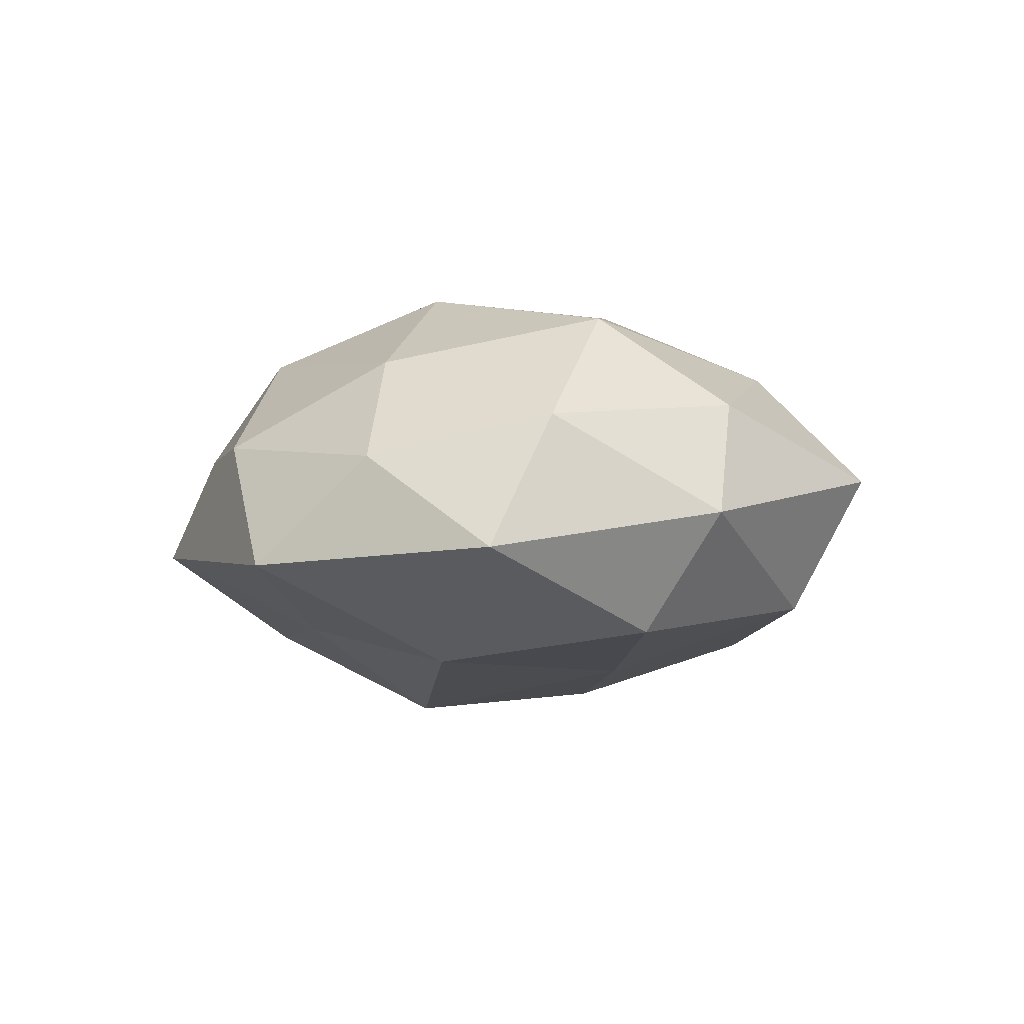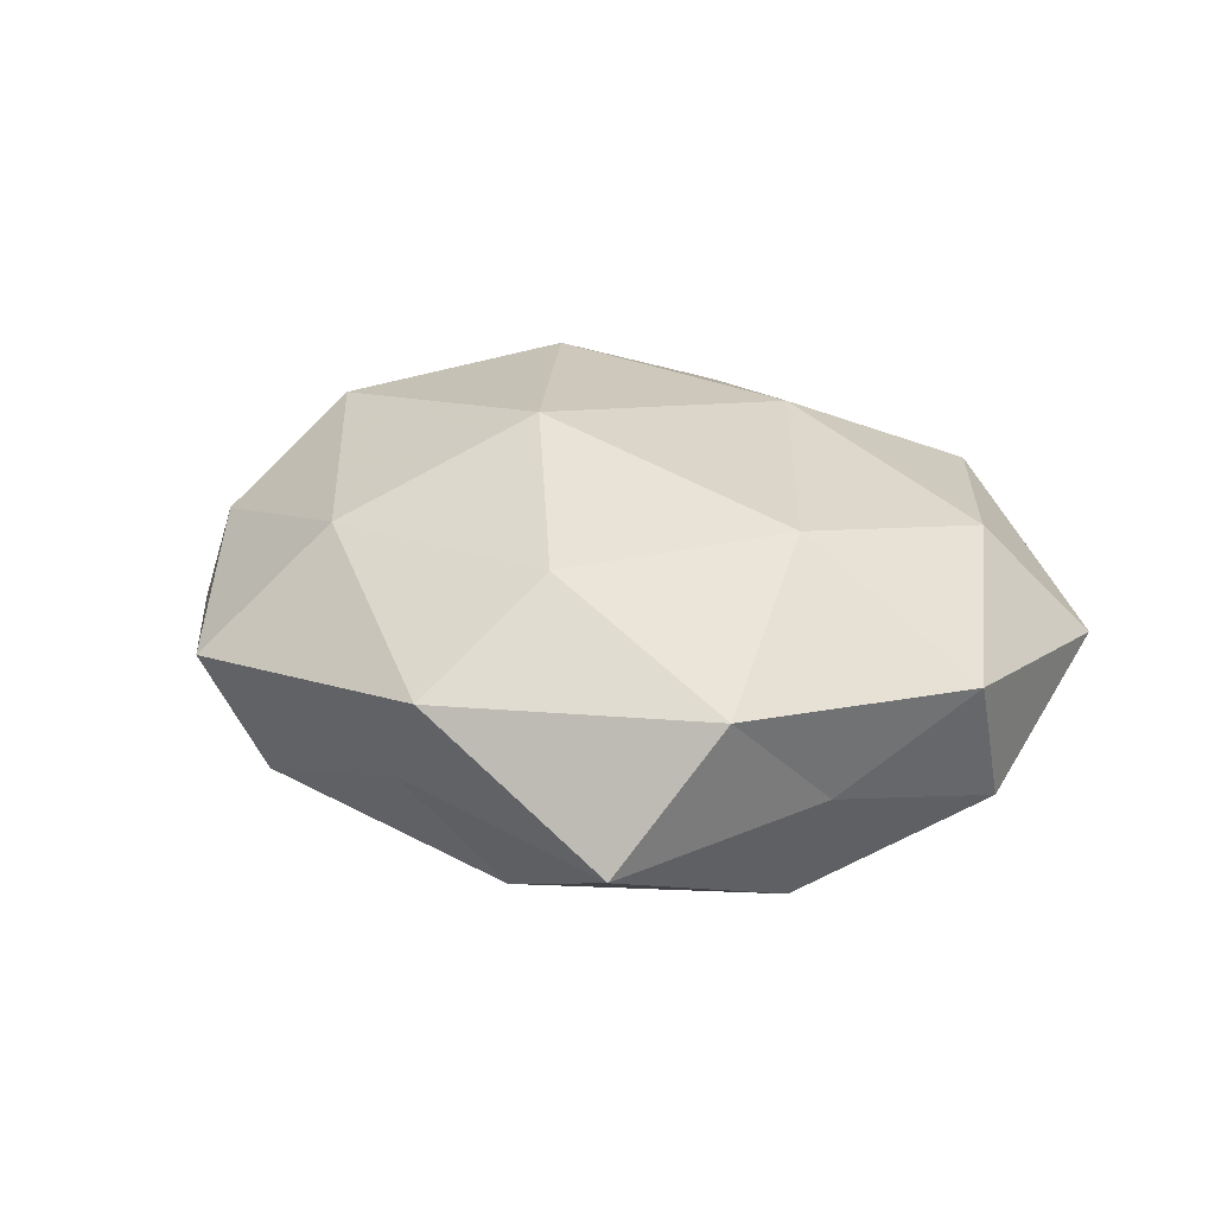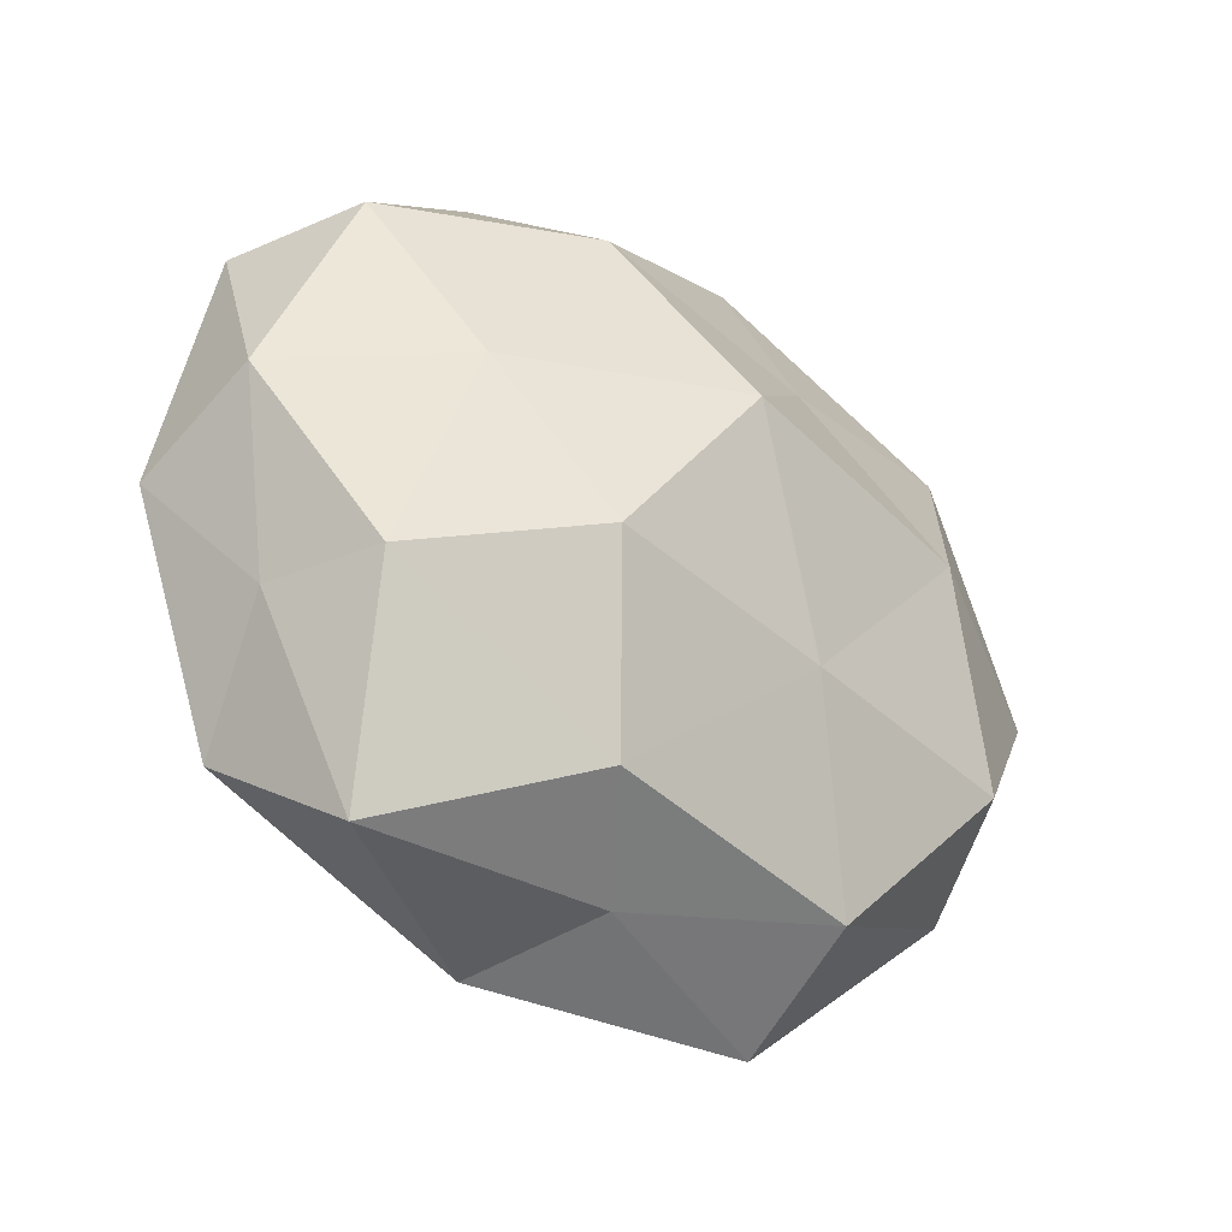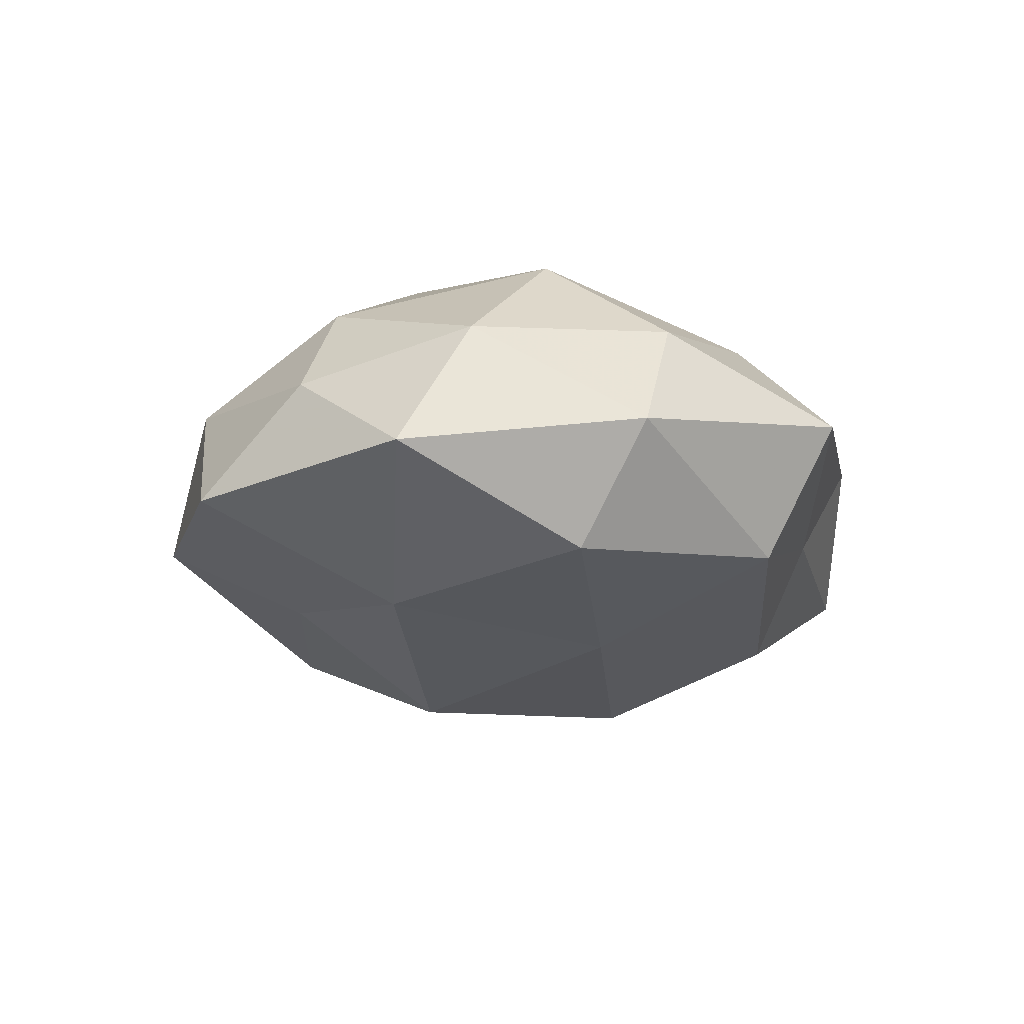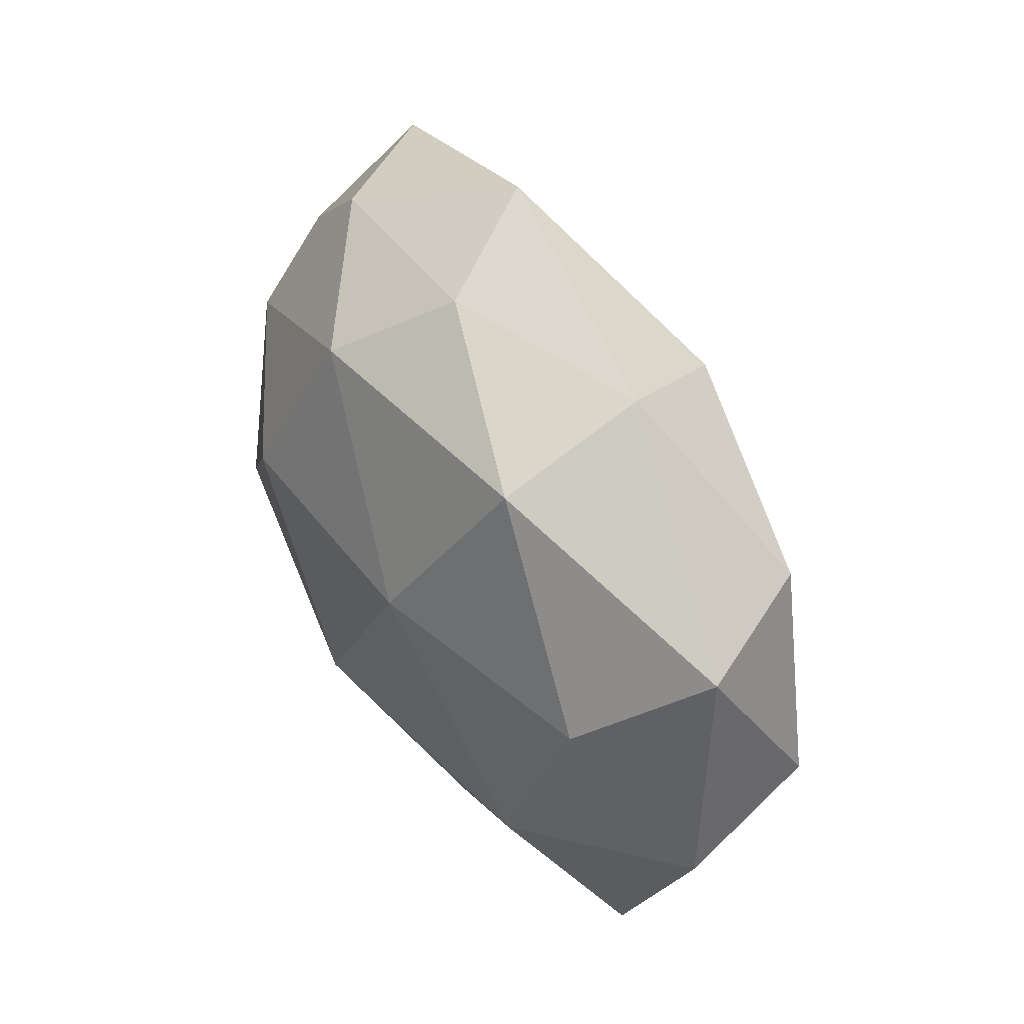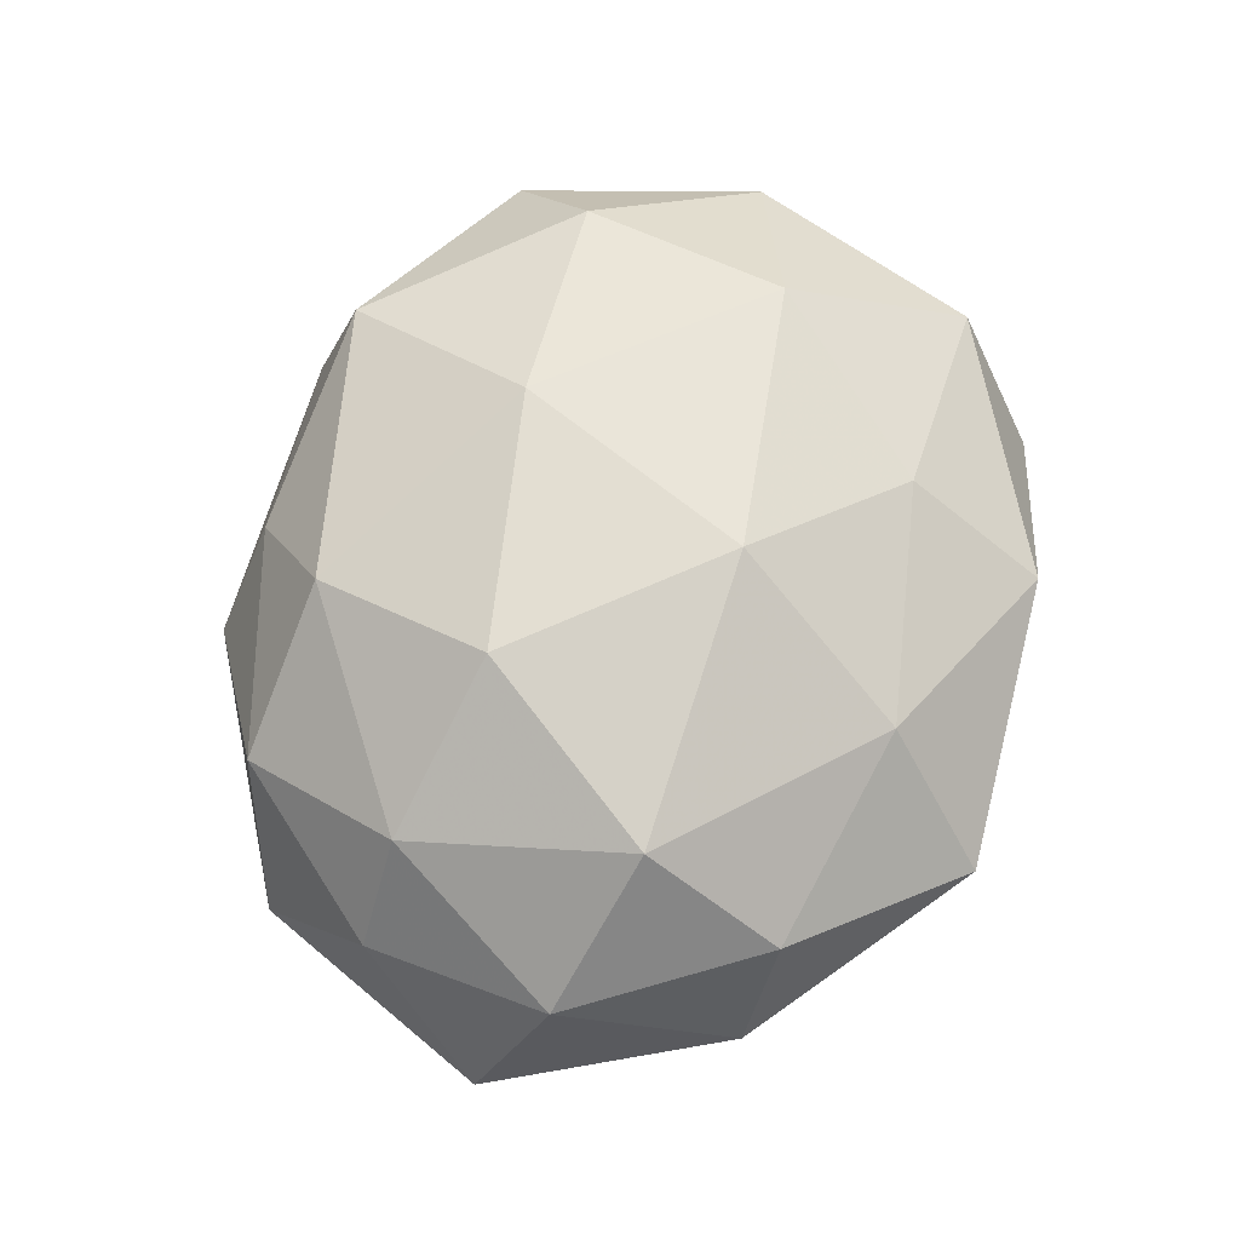
<metadata>
{"format":"obj","ext":"obj","renderer":"f3d","projection":"perspective","resolution":1024,"background":"white","views":[{"elev":-3.3,"azim":-90.0,"up":"+Z"},{"elev":21.9,"azim":41.8,"up":"+Z"},{"elev":-33.3,"azim":141.3,"up":"+Y"},{"elev":-16.6,"azim":-78.6,"up":"+Z"},{"elev":51.4,"azim":60.1,"up":"+Y"},{"elev":70.1,"azim":-75.5,"up":"+Z"}]}
</metadata>
<code>
v 0.03309 -0.03883 -0.007151
v -0.01189 -0.03129 0.01587
v 0.02012 0.04121 -0.002796
v 0.0005812 0.01167 -0.02651
v 0.03191 -0.009194 0.01948
v 0.03786 0.01416 0.01525
v -0.0119 0.04356 -0.006947
v 0.04796 0.00373 -0.008677
v -0.04092 0.02948 -0.008801
v -0.01413 0.02529 -0.01603
v 0.04201 -0.01613 -0.00388
v -0.003332 0.03957 0.005912
v -0.03564 -0.02521 0.01015
v 0.02821 0.008249 -0.01876
v 0.01181 -0.03047 -0.01816
v -0.03889 -0.01519 -0.01642
v 0.04543 0.02424 0.002265
v 0.01172 -0.04277 0.006078
v 0.01506 -0.02719 0.01619
v -0.02059 -0.04314 0.002212
v 0.05009 -0.002979 0.006035
v 0.03951 -0.02889 0.007807
v 0.01246 0.03171 -0.01705
v 0.01202 0.01386 0.02343
v -0.04453 0.01659 0.003445
v 0.003304 -0.03763 -0.006183
v 0.02077 0.03573 0.01343
v 0.0383 0.02637 -0.01154
v -0.04287 -0.02353 -0.002793
v -0.01972 -0.03479 -0.01352
v -0.01166 0.03001 0.01757
v -0.03131 0.008512 -0.01989
v -0.01047 -0.01281 -0.02137
v -0.02894 0.03363 0.005668
v -0.05384 0.002622 -0.007201
v -0.03226 -0.0101 0.02087
v -0.03577 0.01501 0.01519
v -0.01747 0.009695 0.02524
v -0.04745 -0.004271 0.007956
v -0.0003892 -0.01214 0.02563
v 0.01704 -0.009914 -0.02501
v 0.03677 -0.01592 -0.01621
f 9 7 10
f 7 12 3
f 18 19 2
f 20 2 13
f 18 2 20
f 21 6 5
f 11 8 21
f 21 17 6
f 8 17 21
f 11 22 1
f 22 18 1
f 22 5 19
f 22 19 18
f 21 5 22
f 11 21 22
f 7 3 23
f 23 4 10
f 10 7 23
f 14 4 23
f 5 6 24
f 1 26 15
f 1 18 26
f 26 18 20
f 27 3 12
f 17 3 27
f 6 17 27
f 27 24 6
f 8 14 28
f 17 28 3
f 8 28 17
f 23 3 28
f 28 14 23
f 13 29 20
f 15 26 30
f 20 30 26
f 29 16 30
f 29 30 20
f 12 31 27
f 31 24 27
f 32 10 4
f 9 10 32
f 15 30 33
f 33 30 16
f 32 4 33
f 16 32 33
f 34 7 9
f 34 12 7
f 25 34 9
f 34 31 12
f 25 9 35
f 35 16 29
f 9 32 35
f 35 32 16
f 36 13 2
f 25 37 34
f 37 31 34
f 31 38 24
f 37 38 31
f 37 36 38
f 39 29 13
f 25 35 39
f 35 29 39
f 39 13 36
f 25 39 37
f 39 36 37
f 40 2 19
f 19 5 40
f 5 24 40
f 36 2 40
f 40 24 38
f 38 36 40
f 14 41 4
f 33 4 41
f 41 15 33
f 11 1 42
f 11 42 8
f 42 14 8
f 1 15 42
f 42 41 14
f 42 15 41

</code>
